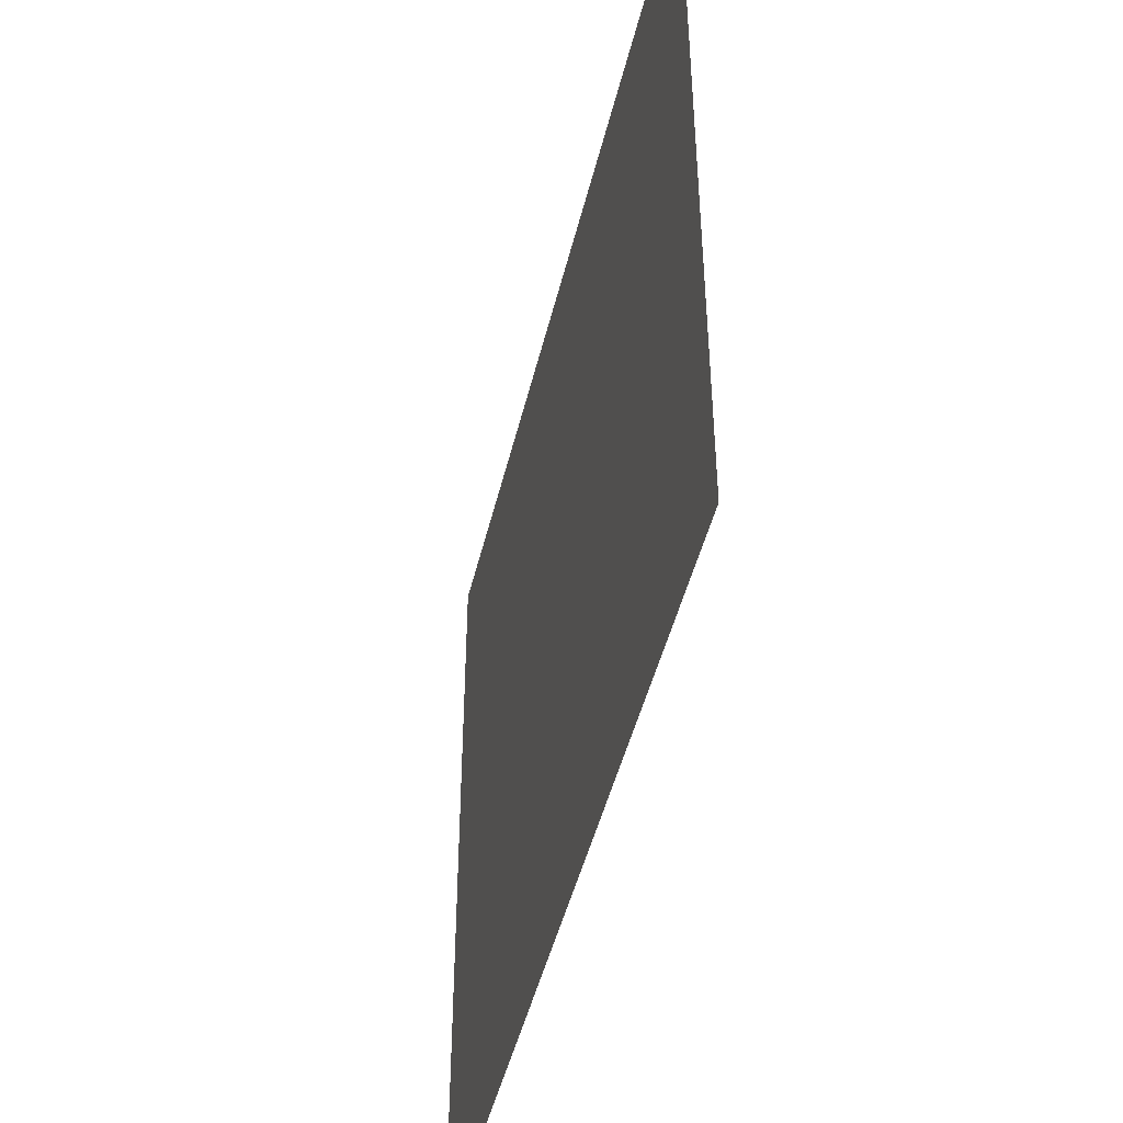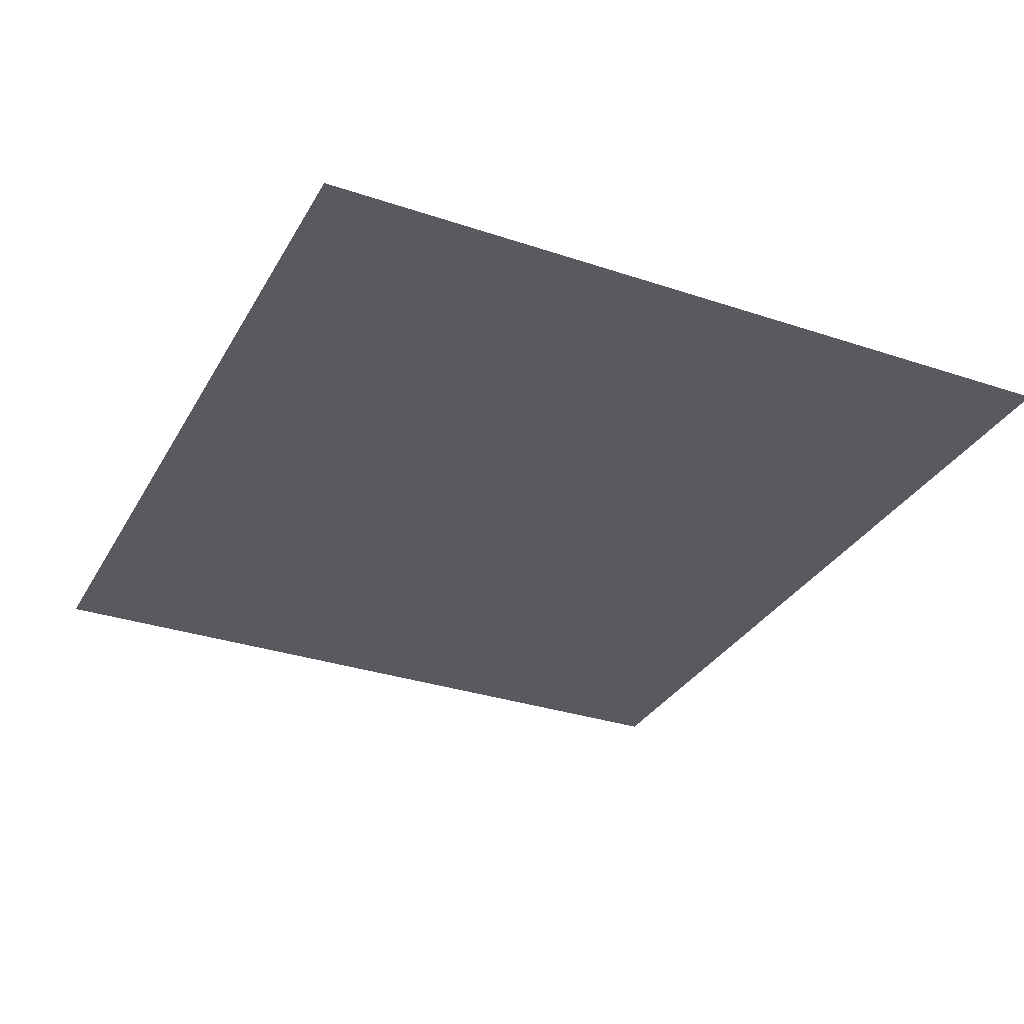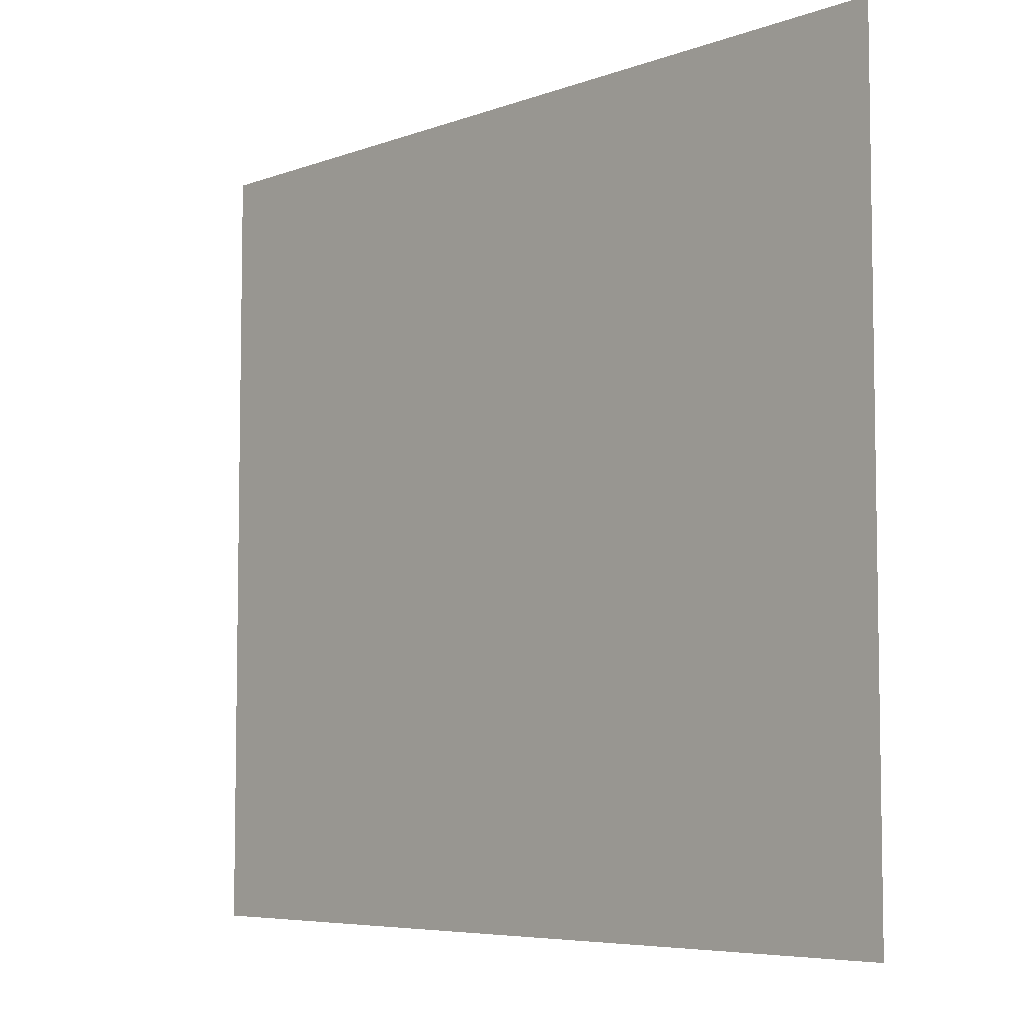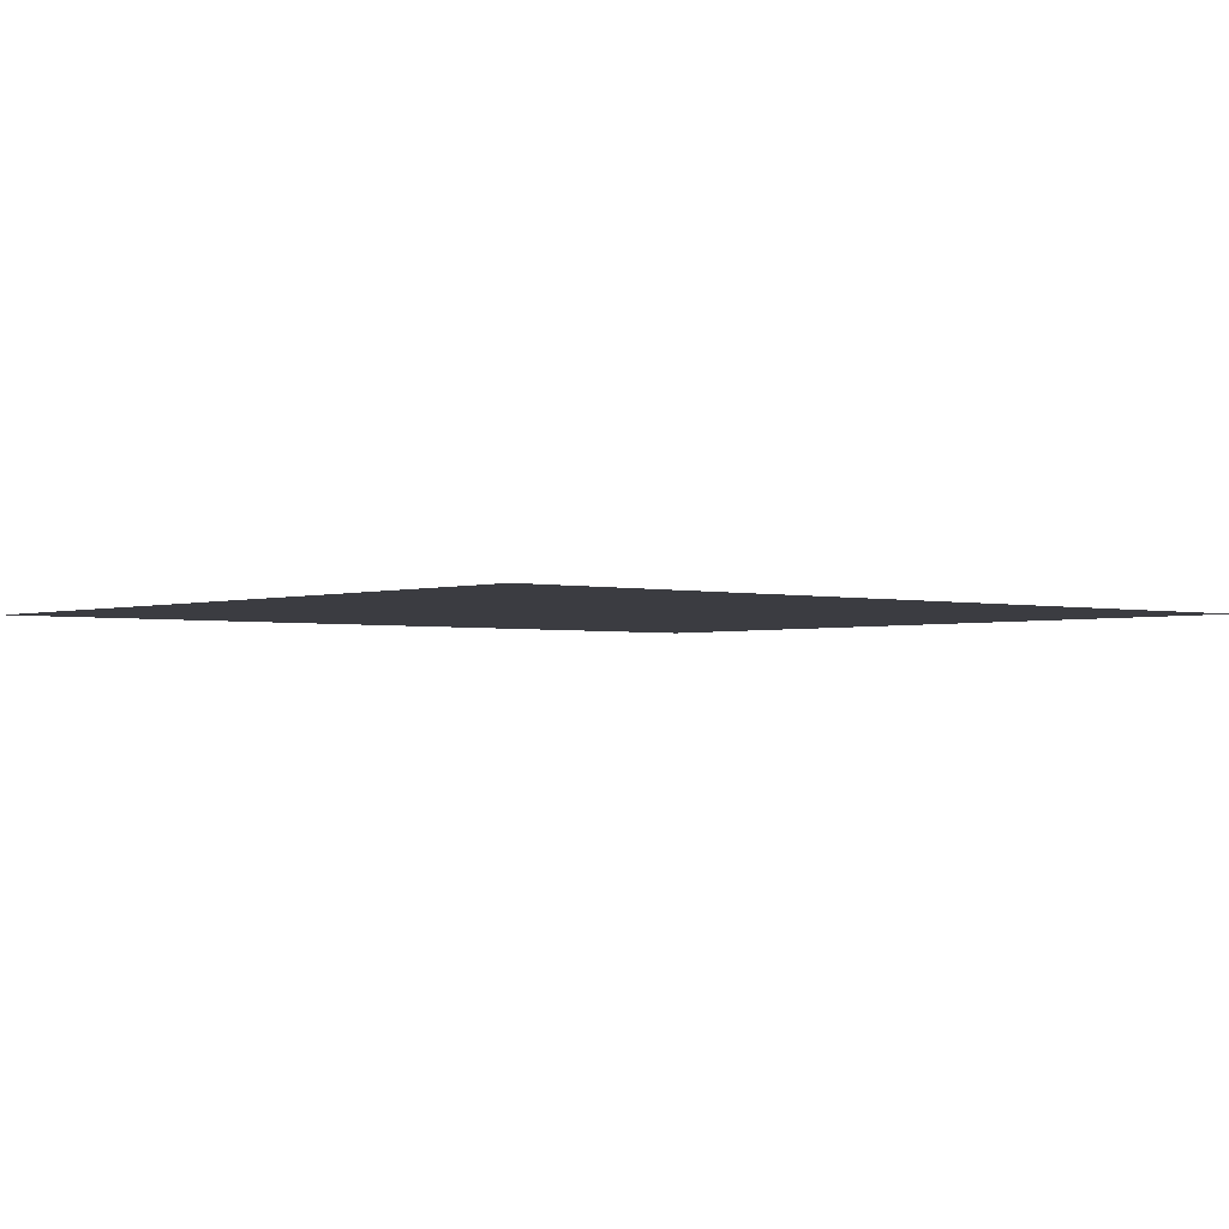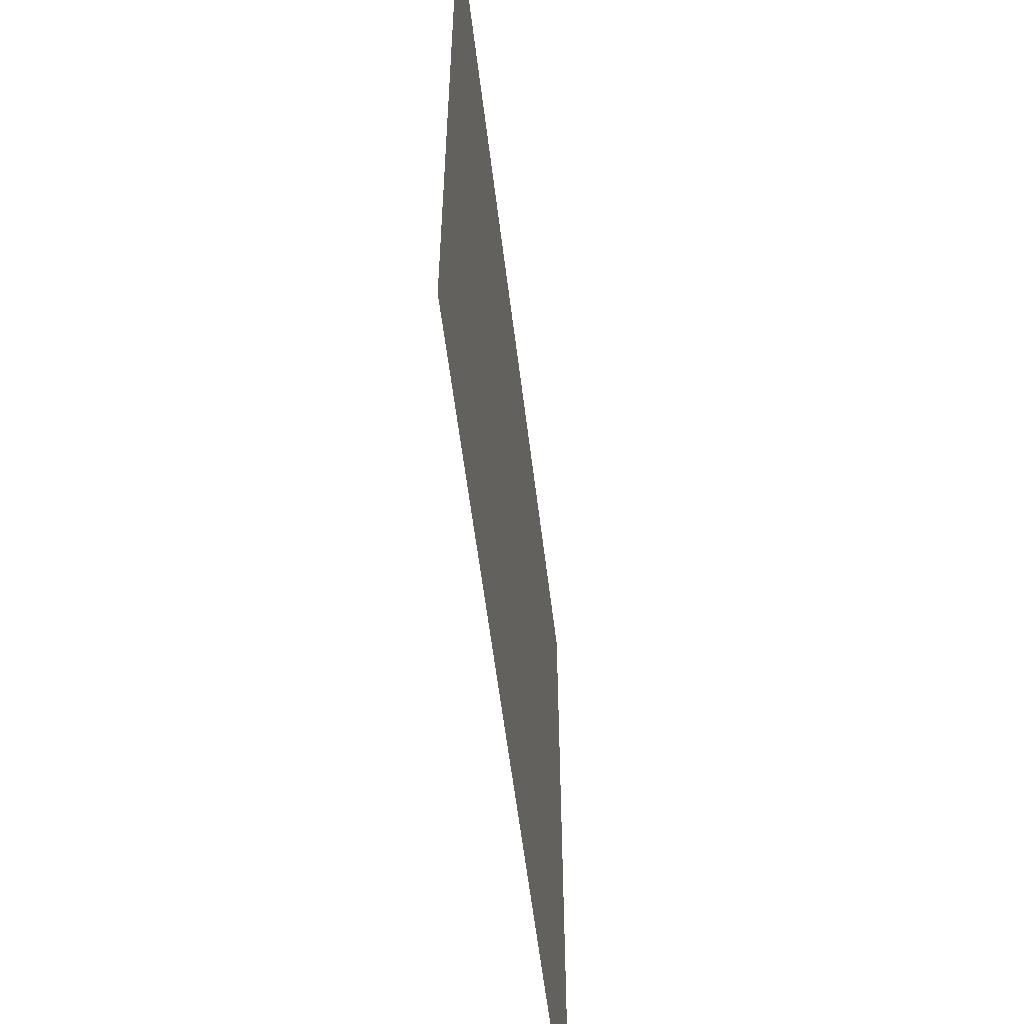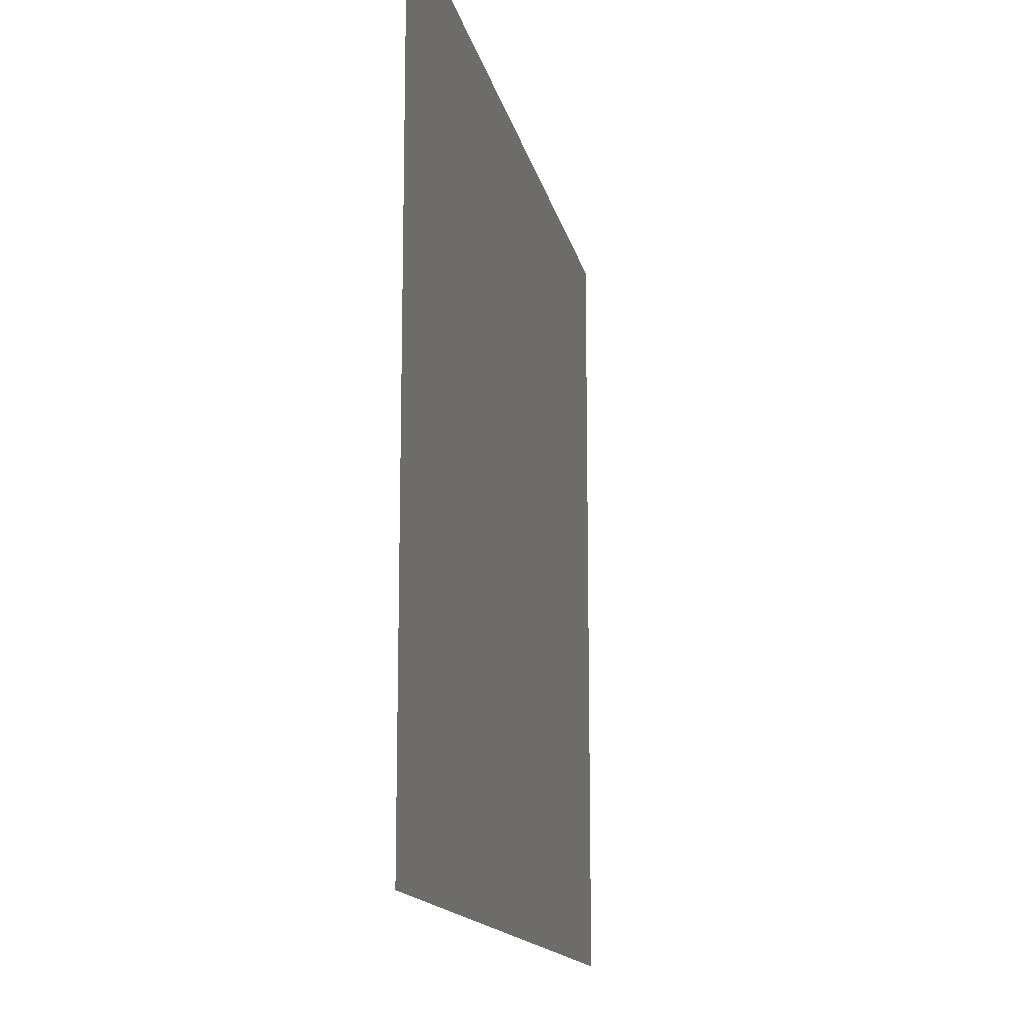
<metadata>
{"format":"obj","ext":"obj","renderer":"f3d","projection":"perspective","resolution":1024,"background":"white","views":[{"elev":-46.5,"azim":-103.3,"up":"+Y"},{"elev":-31.9,"azim":64.8,"up":"+Z"},{"elev":-6.2,"azim":-132.2,"up":"+Y"},{"elev":-2.2,"azim":139.2,"up":"+Z"},{"elev":-57.5,"azim":96.9,"up":"+Y"},{"elev":-14.3,"azim":101.2,"up":"+Y"}]}
</metadata>
<code>
o C10_S1
v -4.5 -4.32 0
v 0 -4.32 0
v 4.5 -4.32 0
v -4.5 0.54 -0
v 0 0.54 -0
v 4.5 0.54 -0
v -4.5 3.78 -0
v 0 3.78 -0
v 4.5 3.78 -0
f 4 1 2 5
f 5 2 3 6
f 8 7 4 5
f 9 8 5 6

</code>
